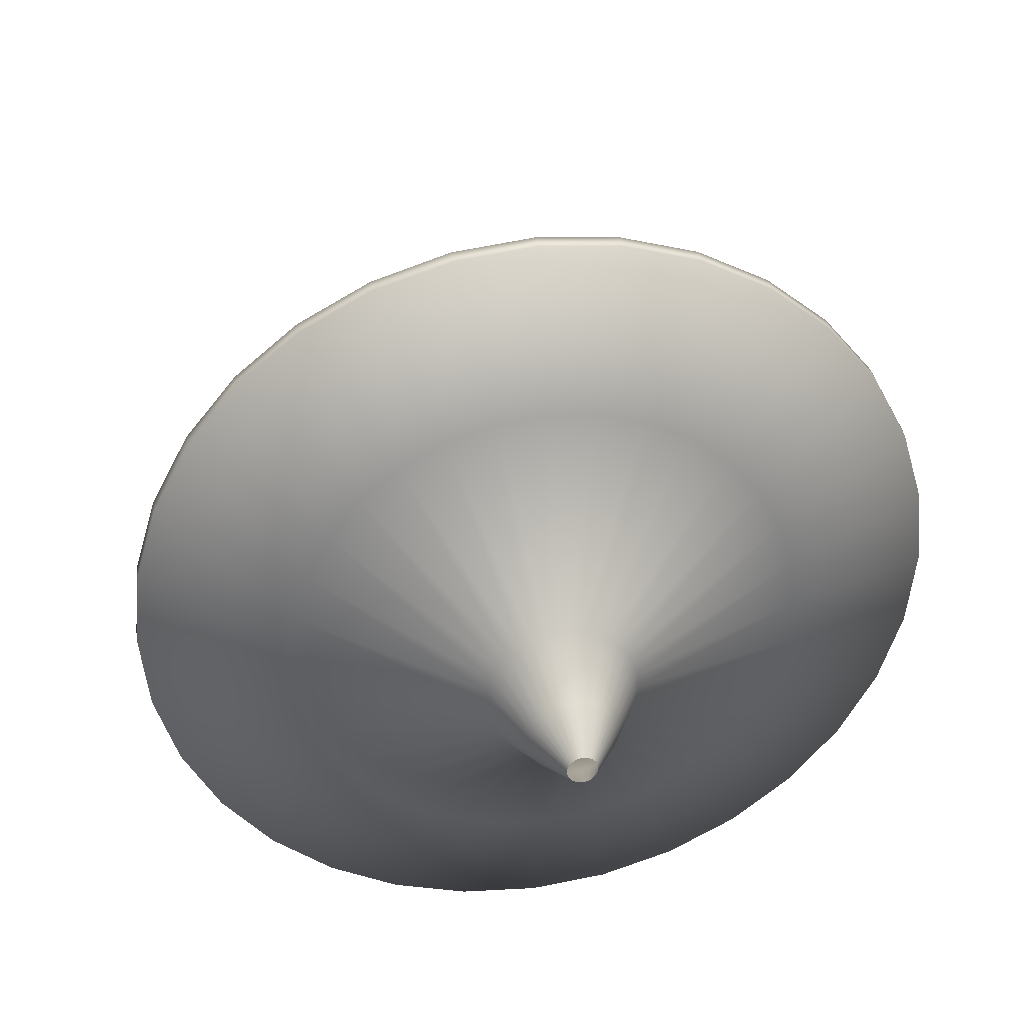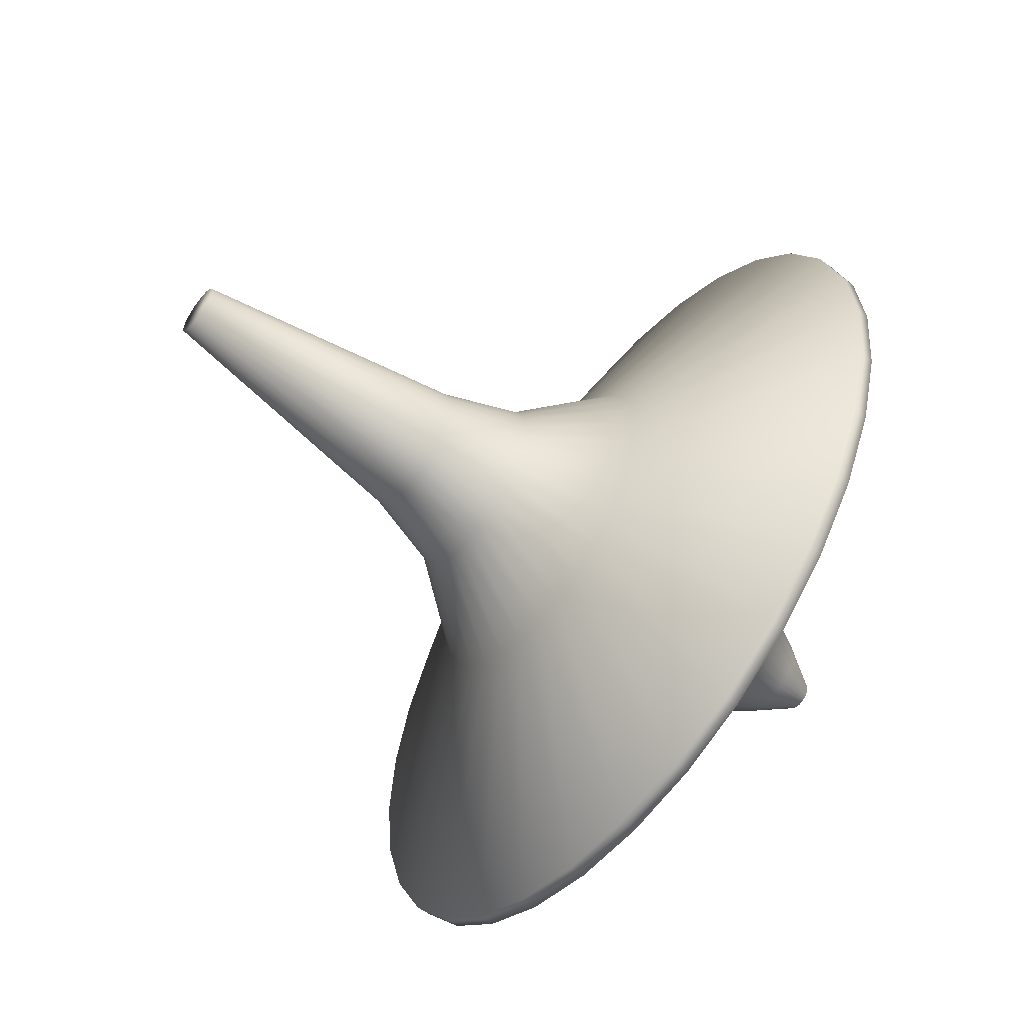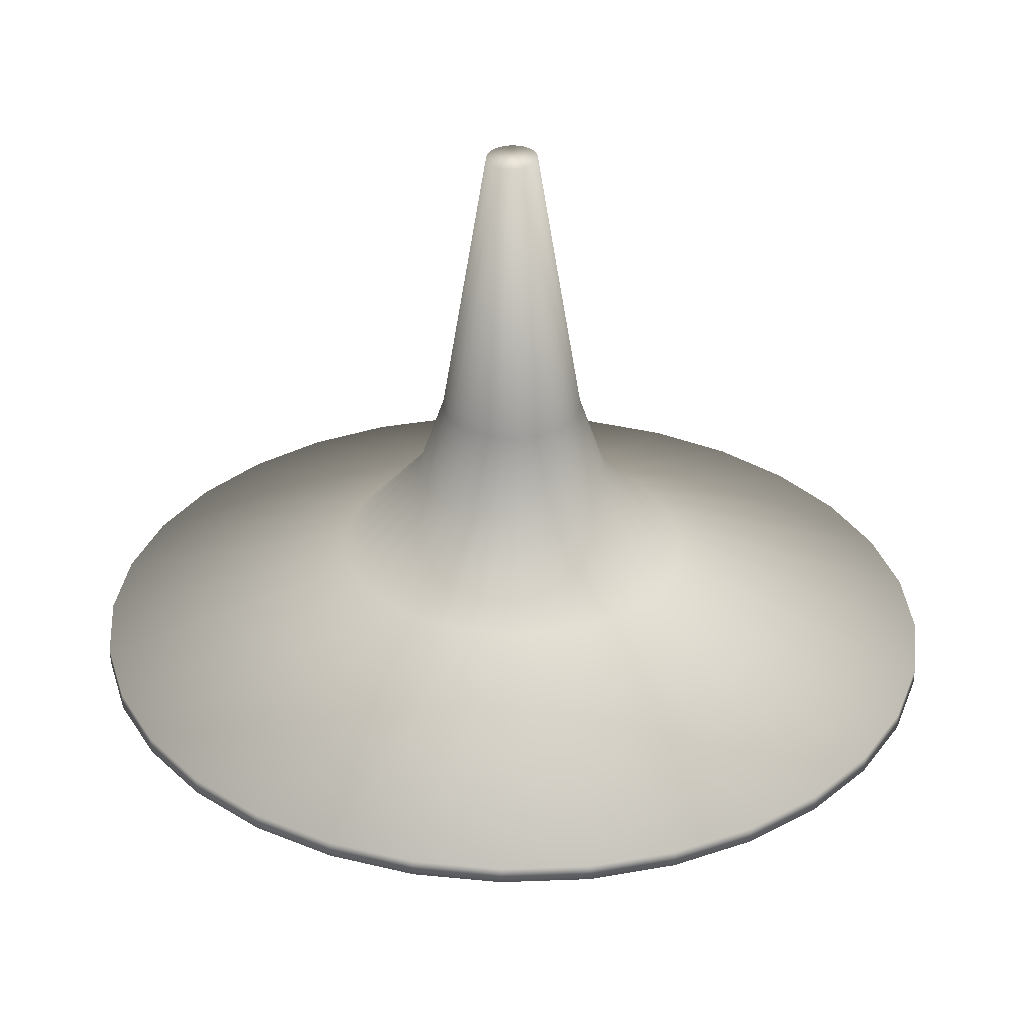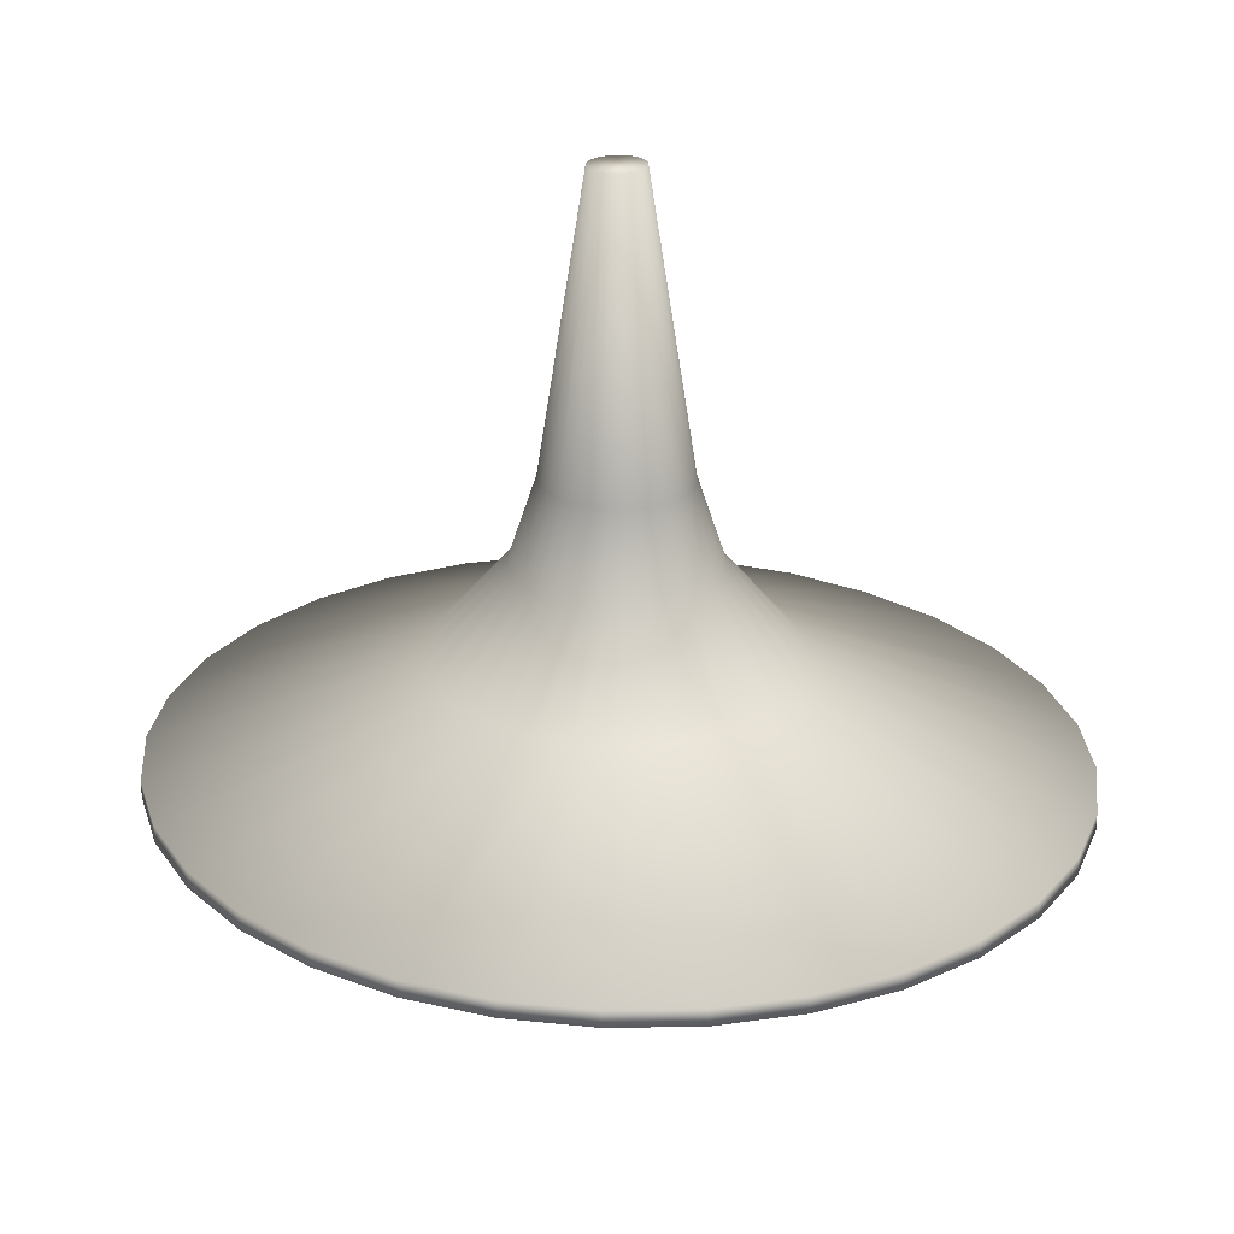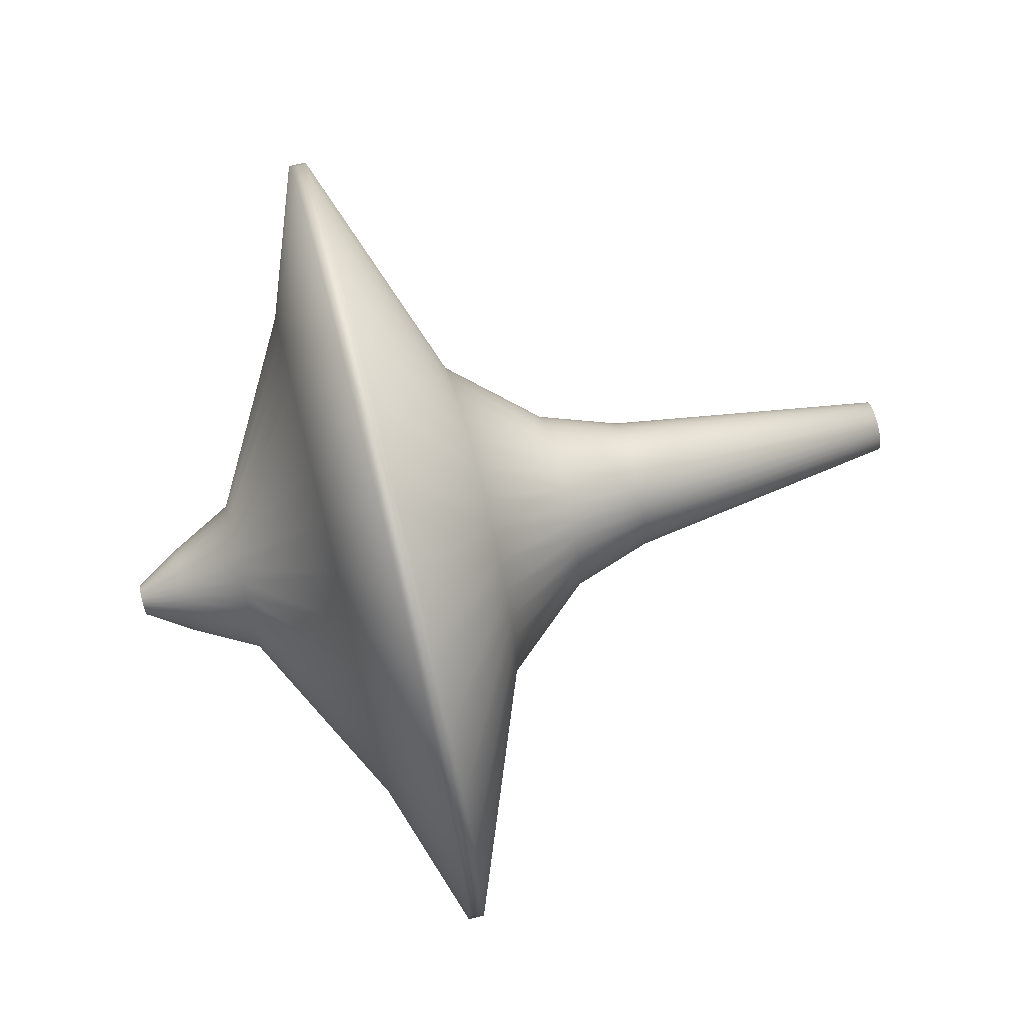
<metadata>
{"format":"obj","ext":"obj","renderer":"f3d","projection":"perspective","resolution":1024,"background":"white","views":[{"elev":38.1,"azim":-9.6,"up":"+Z"},{"elev":-57.9,"azim":-127.2,"up":"+Z"},{"elev":33.2,"azim":-76.8,"up":"+Y"},{"elev":25.6,"azim":-42.2,"up":"+Y"},{"elev":72.1,"azim":75.9,"up":"+Z"}]}
</metadata>
<code>
o Cylinder
v 0.3438 2.854 0.07151
v 0.1356 4.294 0.02528
v 0.3238 2.854 0.1403
v 0.1277 4.294 0.04959
v 0.2914 2.854 0.2036
v 0.1149 4.294 0.07199
v 0.2478 2.854 0.2592
v 0.09774 4.294 0.09163
v 0.1947 2.854 0.3048
v 0.07679 4.294 0.1077
v 0.1341 2.854 0.3386
v 0.0529 4.294 0.1197
v 0.06838 2.854 0.3595
v 0.02697 4.294 0.1271
v -0.3438 2.854 0.07151
v -0.1356 4.294 0.02528
v -0.3238 2.854 0.1403
v -0.1277 4.294 0.04959
v -0.2914 2.854 0.2036
v -0.1149 4.294 0.07199
v -0.2478 2.854 0.2592
v -0.09774 4.294 0.09163
v -0.1947 2.854 0.3048
v -0.07679 4.294 0.1077
v -0.1341 2.854 0.3386
v -0.0529 4.294 0.1197
v -0.06838 2.854 0.3595
v -0.02697 4.294 0.1271
v 0 2.854 0.3665
v 0 4.294 0.1296
v 0.3505 2.854 -0
v 0.1382 4.294 -0
v 0.3438 2.854 -0.07151
v 0.1356 4.294 -0.02528
v 0.3238 2.854 -0.1403
v 0.1277 4.294 -0.04959
v 0.2914 2.854 -0.2036
v 0.1149 4.294 -0.07199
v 0.2478 2.854 -0.2592
v 0.09774 4.294 -0.09163
v 0.1947 2.854 -0.3048
v 0.07679 4.294 -0.1077
v 0.1341 2.854 -0.3386
v 0.0529 4.294 -0.1197
v 0.06838 2.854 -0.3595
v 0.02697 4.294 -0.1271
v -0.3505 2.854 -0
v -0.1382 4.294 -0
v -0.3438 2.854 -0.07151
v -0.1356 4.294 -0.02528
v -0.3238 2.854 -0.1403
v -0.1277 4.294 -0.04959
v -0.2914 2.854 -0.2036
v -0.1149 4.294 -0.07199
v -0.2478 2.854 -0.2592
v -0.09774 4.294 -0.09163
v -0.1947 2.854 -0.3048
v -0.07679 4.294 -0.1077
v -0.1341 2.854 -0.3386
v -0.0529 4.294 -0.1197
v -0.06838 2.854 -0.3595
v -0.02697 4.294 -0.1271
v 0 2.854 -0.3665
v 0 4.294 -0.1296
v 0.4766 2.44 0.09915
v 0.449 2.44 0.1945
v 0.4041 2.44 0.2823
v 0.3436 2.44 0.3594
v 0.27 2.44 0.4226
v 0.186 2.44 0.4695
v 0.09481 2.44 0.4985
v -0.4766 2.44 0.09915
v -0.449 2.44 0.1945
v -0.4041 2.44 0.2823
v -0.3436 2.44 0.3594
v -0.27 2.44 0.4226
v -0.186 2.44 0.4695
v -0.09481 2.44 0.4985
v 0 2.44 0.5082
v 0.486 2.44 0
v 0.4766 2.44 -0.09915
v 0.449 2.44 -0.1945
v 0.4041 2.44 -0.2823
v 0.3436 2.44 -0.3594
v 0.27 2.44 -0.4226
v 0.186 2.44 -0.4695
v 0.09481 2.44 -0.4985
v -0.486 2.44 0
v -0.4766 2.44 -0.09915
v -0.449 2.44 -0.1945
v -0.4041 2.44 -0.2823
v -0.3436 2.44 -0.3594
v -0.27 2.44 -0.4226
v -0.186 2.44 -0.4695
v -0.09481 2.44 -0.4985
v 0 2.44 -0.5082
v 0.8608 1.978 0.1791
v 0.8108 1.978 0.3512
v 0.7297 1.978 0.5099
v 0.6206 1.978 0.649
v 0.4876 1.978 0.7631
v 0.3359 1.978 0.8479
v 0.1712 1.978 0.9002
v -0.8608 1.978 0.1791
v -0.8108 1.978 0.3512
v -0.7297 1.978 0.5099
v -0.6206 1.978 0.649
v -0.4876 1.978 0.7631
v -0.3359 1.978 0.8479
v -0.1712 1.978 0.9002
v 0 1.978 0.9178
v 0.8776 1.978 -0
v 0.8608 1.978 -0.1791
v 0.8108 1.978 -0.3512
v 0.7297 1.978 -0.5099
v 0.6206 1.978 -0.649
v 0.4876 1.978 -0.7631
v 0.3359 1.978 -0.8479
v 0.1712 1.978 -0.9002
v -0.8776 1.978 -0
v -0.8608 1.978 -0.1791
v -0.8108 1.978 -0.3512
v -0.7297 1.978 -0.5099
v -0.6206 1.978 -0.649
v -0.4876 1.978 -0.7631
v -0.3359 1.978 -0.8479
v -0.1712 1.978 -0.9002
v 0 1.978 -0.9178
v 2.109 1.475 0.4387
v 1.986 1.475 0.8605
v 1.788 1.475 1.249
v 1.52 1.475 1.59
v 1.195 1.475 1.87
v 0.8228 1.475 2.077
v 0.4195 1.475 2.205
v -2.109 1.475 0.4387
v -1.986 1.475 0.8605
v -1.788 1.475 1.249
v -1.52 1.475 1.59
v -1.195 1.475 1.87
v -0.8228 1.475 2.077
v -0.4195 1.475 2.205
v 0 1.475 2.249
v 2.15 1.475 -0
v 2.109 1.475 -0.4387
v 1.986 1.475 -0.8605
v 1.788 1.475 -1.249
v 1.52 1.475 -1.59
v 1.195 1.475 -1.87
v 0.8228 1.475 -2.077
v 0.4195 1.475 -2.205
v -2.15 1.475 -0
v -2.109 1.475 -0.4387
v -1.986 1.475 -0.8605
v -1.788 1.475 -1.249
v -1.52 1.475 -1.59
v -1.195 1.475 -1.87
v -0.8228 1.475 -2.077
v -0.4195 1.475 -2.205
v 0 1.475 -2.249
v 2.109 1.391 0.4387
v 1.986 1.391 0.8605
v 1.788 1.391 1.249
v 1.52 1.391 1.59
v 1.195 1.391 1.87
v 0.8228 1.391 2.077
v 0.4195 1.391 2.205
v -2.109 1.391 0.4387
v -1.986 1.391 0.8605
v -1.788 1.391 1.249
v -1.52 1.391 1.59
v -1.195 1.391 1.87
v -0.8228 1.391 2.077
v -0.4195 1.391 2.205
v 0 1.391 2.249
v 2.15 1.391 -0
v 2.109 1.391 -0.4387
v 1.986 1.391 -0.8605
v 1.788 1.391 -1.249
v 1.52 1.391 -1.59
v 1.195 1.391 -1.87
v 0.8228 1.391 -2.077
v 0.4195 1.391 -2.205
v -2.15 1.391 -0
v -2.109 1.391 -0.4387
v -1.986 1.391 -0.8605
v -1.788 1.391 -1.249
v -1.52 1.391 -1.59
v -1.195 1.391 -1.87
v -0.8228 1.391 -2.077
v -0.4195 1.391 -2.205
v 0 1.391 -2.249
v 1.332 1.122 0.2771
v 1.255 1.122 0.5436
v 1.129 1.122 0.7892
v 0.9605 1.122 1.004
v 0.7546 1.122 1.181
v 0.5198 1.122 1.312
v 0.265 1.122 1.393
v -1.332 1.122 0.2771
v -1.255 1.122 0.5436
v -1.129 1.122 0.7892
v -0.9605 1.122 1.004
v -0.7546 1.122 1.181
v -0.5198 1.122 1.312
v -0.265 1.122 1.393
v 0 1.122 1.421
v 1.358 1.122 -0
v 1.332 1.122 -0.2771
v 1.255 1.122 -0.5436
v 1.129 1.122 -0.7892
v 0.9605 1.122 -1.004
v 0.7546 1.122 -1.181
v 0.5198 1.122 -1.312
v 0.265 1.122 -1.393
v -1.358 1.122 -0
v -1.332 1.122 -0.2771
v -1.255 1.122 -0.5436
v -1.129 1.122 -0.7892
v -0.9605 1.122 -1.004
v -0.7546 1.122 -1.181
v -0.5198 1.122 -1.312
v -0.265 1.122 -1.393
v 0 1.122 -1.421
v 0.3943 0.6098 0.08202
v 0.3714 0.6098 0.1609
v 0.3343 0.6098 0.2336
v 0.2843 0.6098 0.2973
v 0.2234 0.6098 0.3496
v 0.1539 0.6098 0.3884
v 0.07843 0.6098 0.4124
v -0.3943 0.6098 0.08202
v -0.3714 0.6098 0.1609
v -0.3343 0.6098 0.2336
v -0.2843 0.6098 0.2973
v -0.2234 0.6098 0.3496
v -0.1539 0.6098 0.3884
v -0.07843 0.6098 0.4124
v 0 0.6098 0.4204
v 0.402 0.6098 -0
v 0.3943 0.6098 -0.08202
v 0.3714 0.6098 -0.1609
v 0.3343 0.6098 -0.2336
v 0.2843 0.6098 -0.2973
v 0.2234 0.6098 -0.3496
v 0.1539 0.6098 -0.3884
v 0.07843 0.6098 -0.4124
v -0.402 0.6098 -0
v -0.3943 0.6098 -0.08202
v -0.3714 0.6098 -0.1609
v -0.3343 0.6098 -0.2336
v -0.2843 0.6098 -0.2973
v -0.2234 0.6098 -0.3496
v -0.1539 0.6098 -0.3884
v -0.07843 0.6098 -0.4124
v 0 0.6098 -0.4204
v 0.2263 0.2824 0.04707
v 0.2131 0.2824 0.09232
v 0.1918 0.2824 0.134
v 0.1631 0.2824 0.1706
v 0.1282 0.2824 0.2006
v 0.08828 0.2824 0.2229
v 0.045 0.2824 0.2366
v -0.2263 0.2824 0.04707
v -0.2131 0.2824 0.09232
v -0.1918 0.2824 0.134
v -0.1631 0.2824 0.1706
v -0.1282 0.2824 0.2006
v -0.08828 0.2824 0.2229
v -0.045 0.2824 0.2366
v 0 0.2824 0.2412
v 0.2307 0.2824 0
v 0.2263 0.2824 -0.04707
v 0.2131 0.2824 -0.09232
v 0.1918 0.2824 -0.134
v 0.1631 0.2824 -0.1706
v 0.1282 0.2824 -0.2006
v 0.08828 0.2824 -0.2229
v 0.045 0.2824 -0.2366
v -0.2307 0.2824 0
v -0.2263 0.2824 -0.04707
v -0.2131 0.2824 -0.09232
v -0.1918 0.2824 -0.134
v -0.1631 0.2824 -0.1706
v -0.1282 0.2824 -0.2006
v -0.08828 0.2824 -0.2229
v -0.045 0.2824 -0.2366
v 0 0.2824 -0.2412
v 0.07878 0.03892 0.01639
v 0.07421 0.03892 0.03214
v 0.06678 0.03892 0.04667
v 0.05679 0.03892 0.0594
v 0.04462 0.03892 0.06984
v 0.03074 0.03892 0.0776
v 0.01567 0.03892 0.08238
v -0.07878 0.03892 0.01639
v -0.07421 0.03892 0.03214
v -0.06678 0.03892 0.04667
v -0.05679 0.03892 0.0594
v -0.04462 0.03892 0.06984
v -0.03074 0.03892 0.0776
v -0.01567 0.03892 0.08238
v 0 0.03892 0.084
v 0.08032 0.03892 0
v 0.07878 0.03892 -0.01639
v 0.07421 0.03892 -0.03214
v 0.06678 0.03892 -0.04667
v 0.05679 0.03892 -0.0594
v 0.04462 0.03892 -0.06984
v 0.03074 0.03892 -0.0776
v 0.01567 0.03892 -0.08238
v -0.08032 0.03892 0
v -0.07878 0.03892 -0.01639
v -0.07421 0.03892 -0.03214
v -0.06678 0.03892 -0.04667
v -0.05679 0.03892 -0.0594
v -0.04462 0.03892 -0.06984
v -0.03074 0.03892 -0.0776
v -0.01567 0.03892 -0.08238
v 0 0.03892 -0.084
f 13 14 30 29
f 9 10 12 11
f 5 6 8 7
f 1 2 4 3
f 27 29 30 28
f 23 25 26 24
f 19 21 22 20
f 15 17 18 16
f 45 63 64 46
f 41 43 44 42
f 37 39 40 38
f 33 35 36 34
f 61 62 64 63
f 57 58 60 59
f 53 54 56 55
f 49 50 52 51
f 53 55 92 91
f 29 27 78 79
f 17 15 72 73
f 13 29 79 71
f 39 37 83 84
f 1 3 66 65
f 57 59 94 93
f 21 19 74 75
f 43 41 85 86
f 5 7 68 67
f 61 63 96 95
f 49 51 90 89
f 25 23 76 77
f 63 45 87 96
f 9 11 70 69
f 35 33 81 82
f 96 87 119 128
f 75 74 106 107
f 89 90 122 121
f 77 76 108 109
f 91 92 124 123
f 65 66 98 97
f 79 78 110 111
f 93 94 126 125
f 67 68 100 99
f 82 81 113 114
f 95 96 128 127
f 69 70 102 101
f 84 83 115 116
f 71 79 111 103
f 86 85 117 118
f 73 72 104 105
f 109 108 140 141
f 123 124 156 155
f 97 98 130 129
f 111 110 142 143
f 125 126 158 157
f 99 100 132 131
f 114 113 145 146
f 127 128 160 159
f 101 102 134 133
f 116 115 147 148
f 103 111 143 135
f 118 117 149 150
f 105 104 136 137
f 128 119 151 160
f 107 106 138 139
f 121 122 154 153
f 157 158 190 189
f 131 132 164 163
f 146 145 177 178
f 159 160 192 191
f 133 134 166 165
f 148 147 179 180
f 135 143 175 167
f 150 149 181 182
f 137 136 168 169
f 160 151 183 192
f 139 138 170 171
f 153 154 186 185
f 141 140 172 173
f 155 156 188 187
f 129 130 162 161
f 143 142 174 175
f 180 179 211 212
f 167 175 207 199
f 182 181 213 214
f 169 168 200 201
f 192 183 215 224
f 171 170 202 203
f 185 186 218 217
f 173 172 204 205
f 187 188 220 219
f 161 162 194 193
f 175 174 206 207
f 189 190 222 221
f 163 164 196 195
f 178 177 209 210
f 191 192 224 223
f 165 166 198 197
f 201 200 232 233
f 224 215 247 256
f 203 202 234 235
f 217 218 250 249
f 205 204 236 237
f 219 220 252 251
f 193 194 226 225
f 207 206 238 239
f 221 222 254 253
f 195 196 228 227
f 210 209 241 242
f 223 224 256 255
f 197 198 230 229
f 212 211 243 244
f 199 207 239 231
f 214 213 245 246
f 249 250 282 281
f 237 236 268 269
f 251 252 284 283
f 225 226 258 257
f 239 238 270 271
f 253 254 286 285
f 227 228 260 259
f 242 241 273 274
f 255 256 288 287
f 229 230 262 261
f 244 243 275 276
f 231 239 271 263
f 246 245 277 278
f 233 232 264 265
f 256 247 279 288
f 235 234 266 267
f 257 258 290 289
f 271 270 302 303
f 285 286 318 317
f 259 260 292 291
f 274 273 305 306
f 287 288 320 319
f 261 262 294 293
f 276 275 307 308
f 263 271 303 295
f 278 277 309 310
f 265 264 296 297
f 288 279 311 320
f 267 266 298 299
f 281 282 314 313
f 269 268 300 301
f 283 284 316 315
f 11 12 14 13
f 7 8 10 9
f 3 4 6 5
f 31 32 2 1
f 25 27 28 26
f 21 23 24 22
f 17 19 20 18
f 47 15 16 48
f 43 45 46 44
f 39 41 42 40
f 35 37 38 36
f 31 33 34 32
f 59 60 62 61
f 55 56 58 57
f 51 52 54 53
f 47 48 50 49
f 11 13 71 70
f 37 35 82 83
f 31 1 65 80
f 55 57 93 92
f 19 17 73 74
f 41 39 84 85
f 3 5 67 66
f 59 61 95 94
f 47 49 89 88
f 23 21 75 76
f 45 43 86 87
f 7 9 69 68
f 33 31 80 81
f 51 53 91 90
f 27 25 77 78
f 15 47 88 72
f 74 73 105 106
f 88 89 121 120
f 76 75 107 108
f 90 91 123 122
f 80 65 97 112
f 78 77 109 110
f 92 93 125 124
f 66 67 99 98
f 81 80 112 113
f 94 95 127 126
f 68 69 101 100
f 83 82 114 115
f 70 71 103 102
f 85 84 116 117
f 72 88 120 104
f 87 86 118 119
f 122 123 155 154
f 112 97 129 144
f 110 109 141 142
f 124 125 157 156
f 98 99 131 130
f 113 112 144 145
f 126 127 159 158
f 100 101 133 132
f 115 114 146 147
f 102 103 135 134
f 117 116 148 149
f 104 120 152 136
f 119 118 150 151
f 106 105 137 138
f 120 121 153 152
f 108 107 139 140
f 145 144 176 177
f 158 159 191 190
f 132 133 165 164
f 147 146 178 179
f 134 135 167 166
f 149 148 180 181
f 136 152 184 168
f 151 150 182 183
f 138 137 169 170
f 152 153 185 184
f 140 139 171 172
f 154 155 187 186
f 144 129 161 176
f 142 141 173 174
f 156 157 189 188
f 130 131 163 162
f 166 167 199 198
f 181 180 212 213
f 168 184 216 200
f 183 182 214 215
f 170 169 201 202
f 184 185 217 216
f 172 171 203 204
f 186 187 219 218
f 176 161 193 208
f 174 173 205 206
f 188 189 221 220
f 162 163 195 194
f 177 176 208 209
f 190 191 223 222
f 164 165 197 196
f 179 178 210 211
f 215 214 246 247
f 202 201 233 234
f 216 217 249 248
f 204 203 235 236
f 218 219 251 250
f 208 193 225 240
f 206 205 237 238
f 220 221 253 252
f 194 195 227 226
f 209 208 240 241
f 222 223 255 254
f 196 197 229 228
f 211 210 242 243
f 198 199 231 230
f 213 212 244 245
f 200 216 248 232
f 236 235 267 268
f 250 251 283 282
f 240 225 257 272
f 238 237 269 270
f 252 253 285 284
f 226 227 259 258
f 241 240 272 273
f 254 255 287 286
f 228 229 261 260
f 243 242 274 275
f 230 231 263 262
f 245 244 276 277
f 232 248 280 264
f 247 246 278 279
f 234 233 265 266
f 248 249 281 280
f 284 285 317 316
f 258 259 291 290
f 273 272 304 305
f 286 287 319 318
f 260 261 293 292
f 275 274 306 307
f 262 263 295 294
f 277 276 308 309
f 264 280 312 296
f 279 278 310 311
f 266 265 297 298
f 280 281 313 312
f 268 267 299 300
f 282 283 315 314
f 272 257 289 304
f 270 269 301 302
f 2 32 34 36 38 40 42 44 46 64 62 60 58 56 54 52 50 48 16 18 20 22 24 26 28 30 14 12 10 8 6 4

</code>
